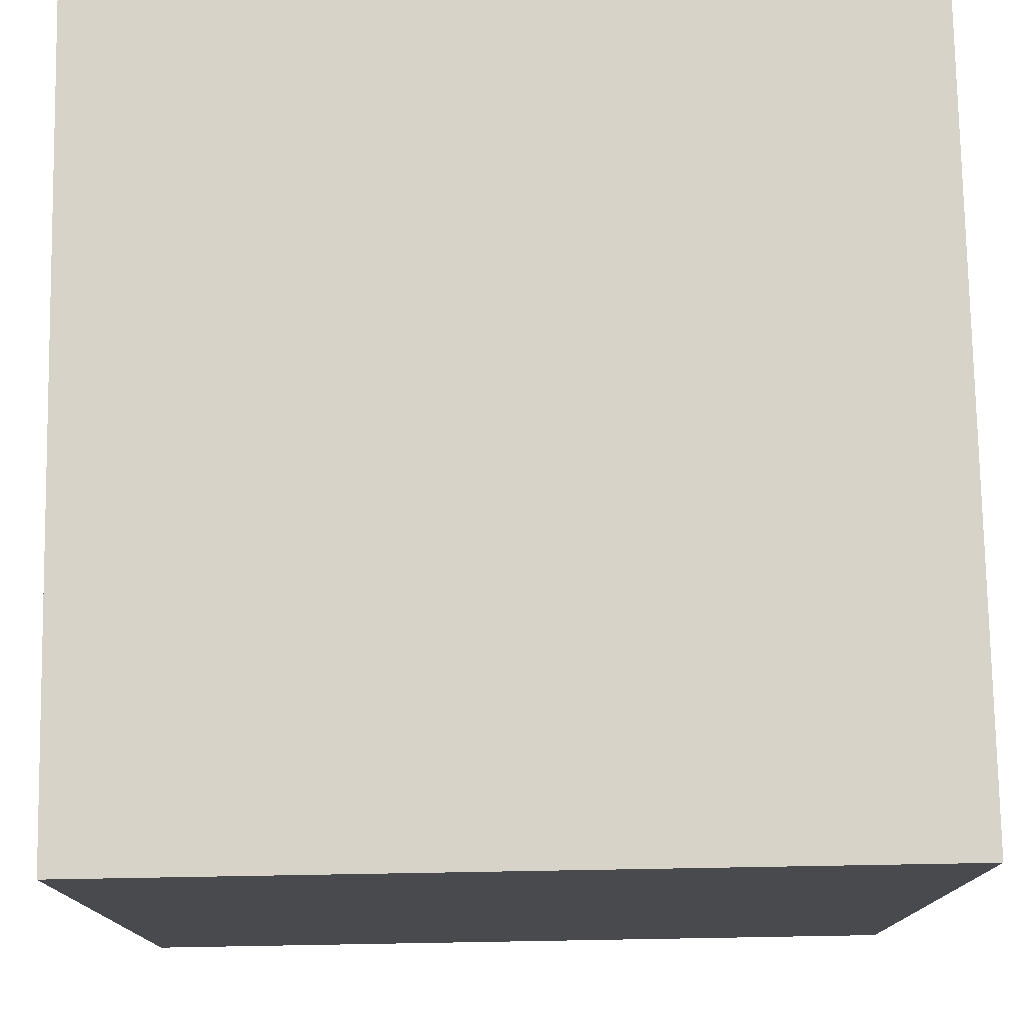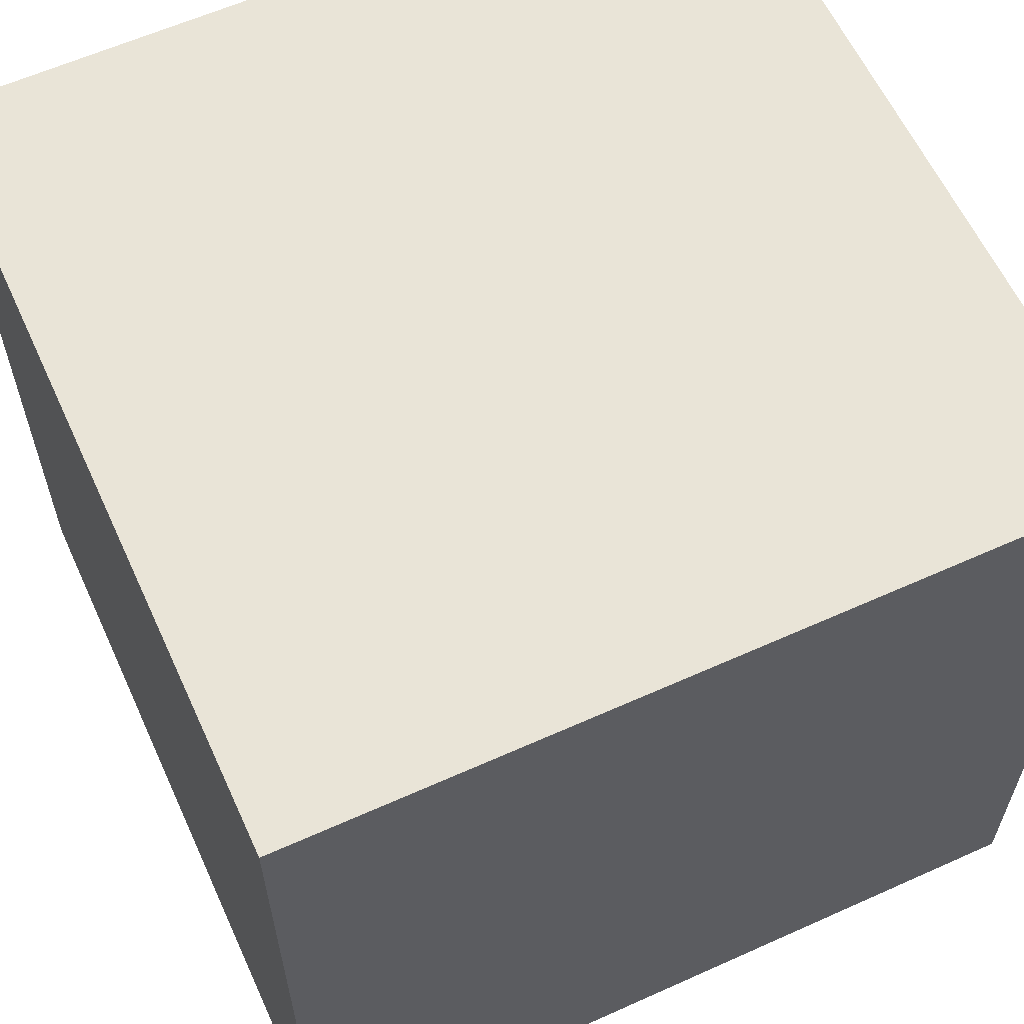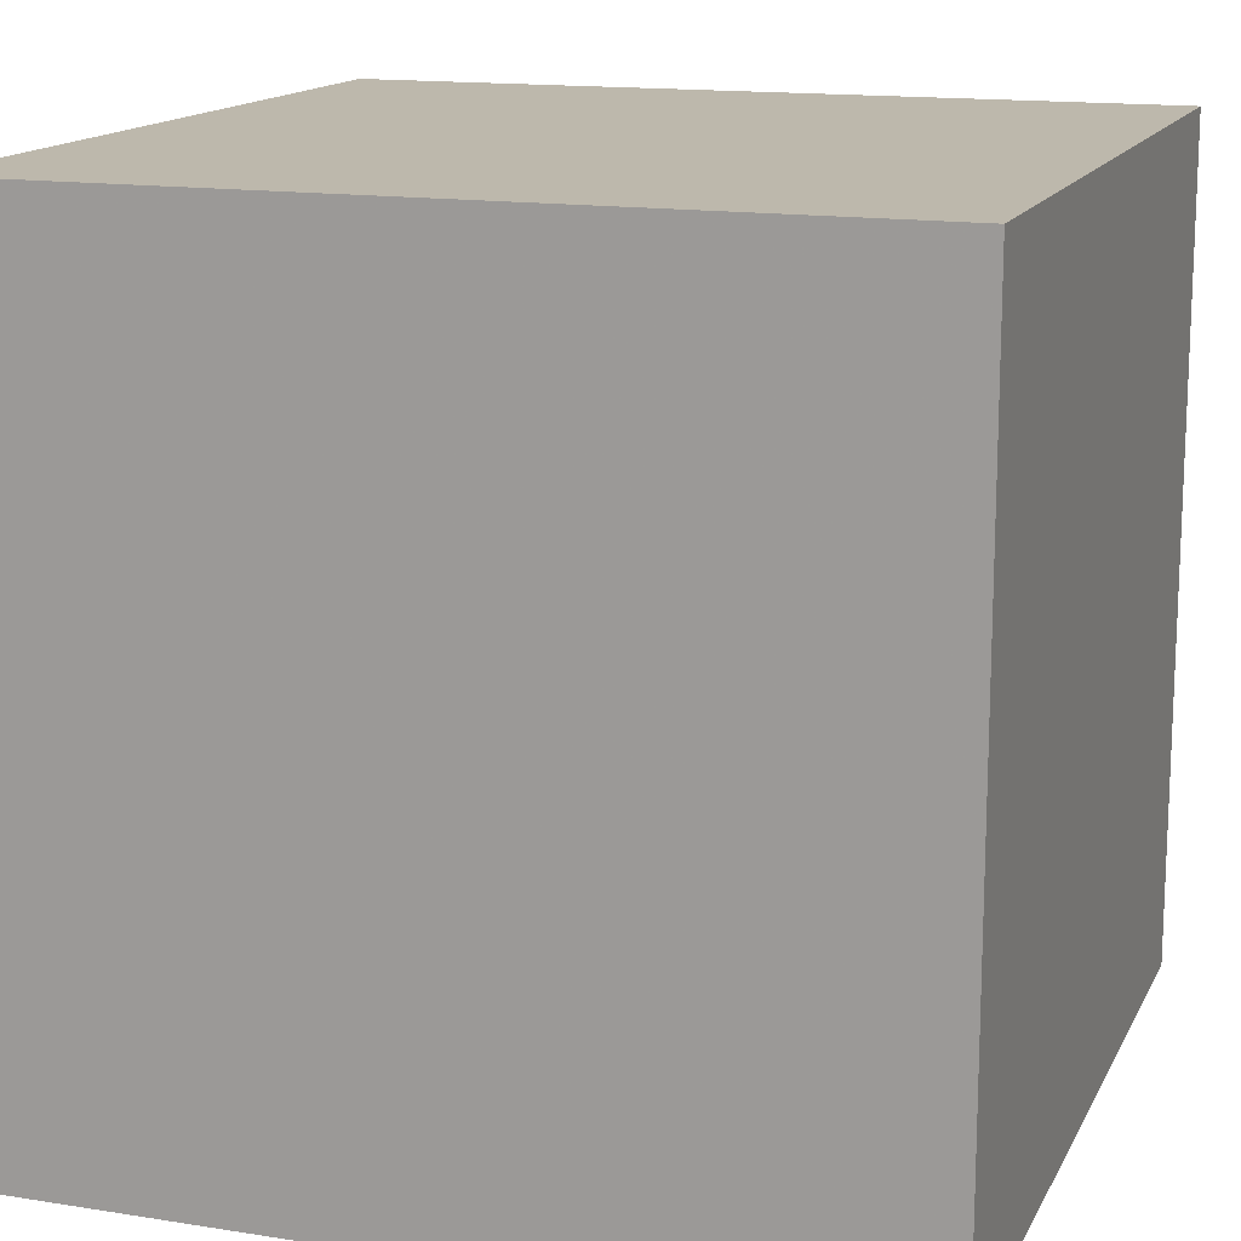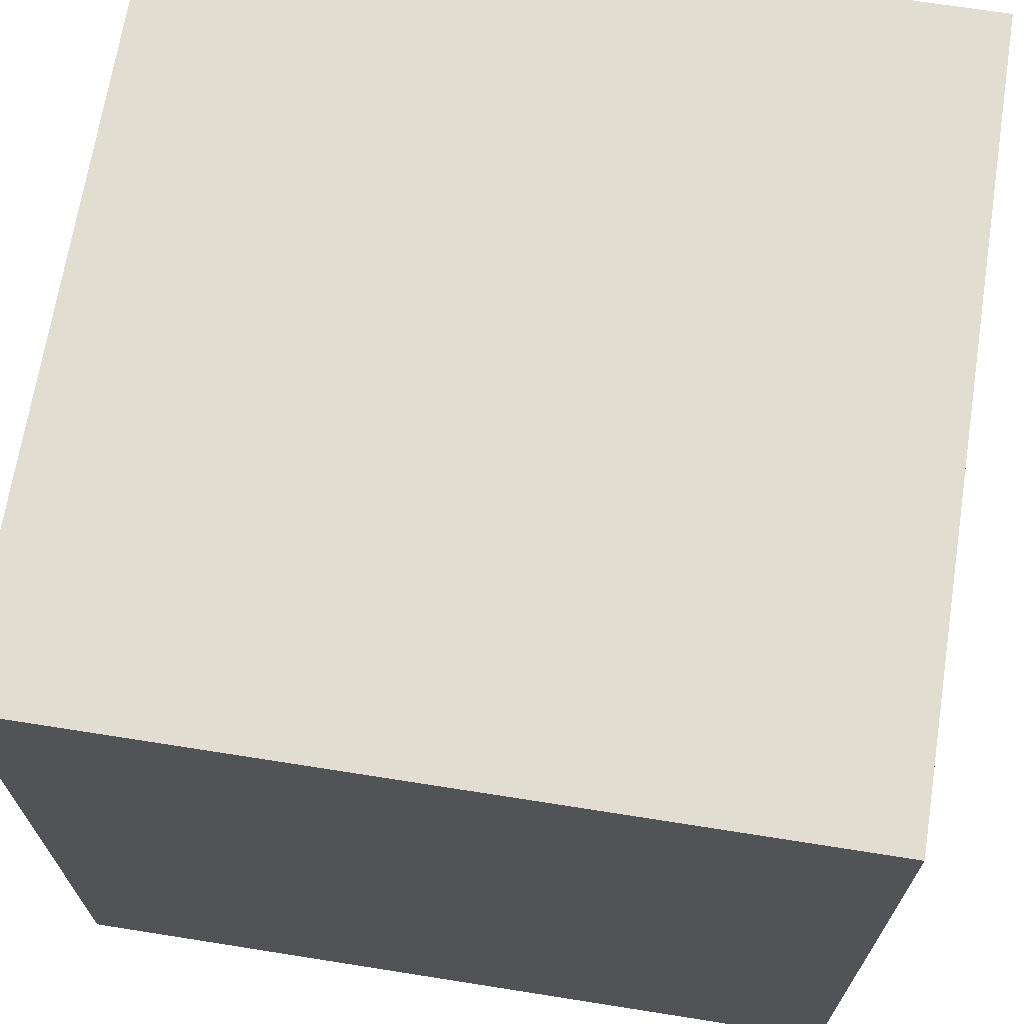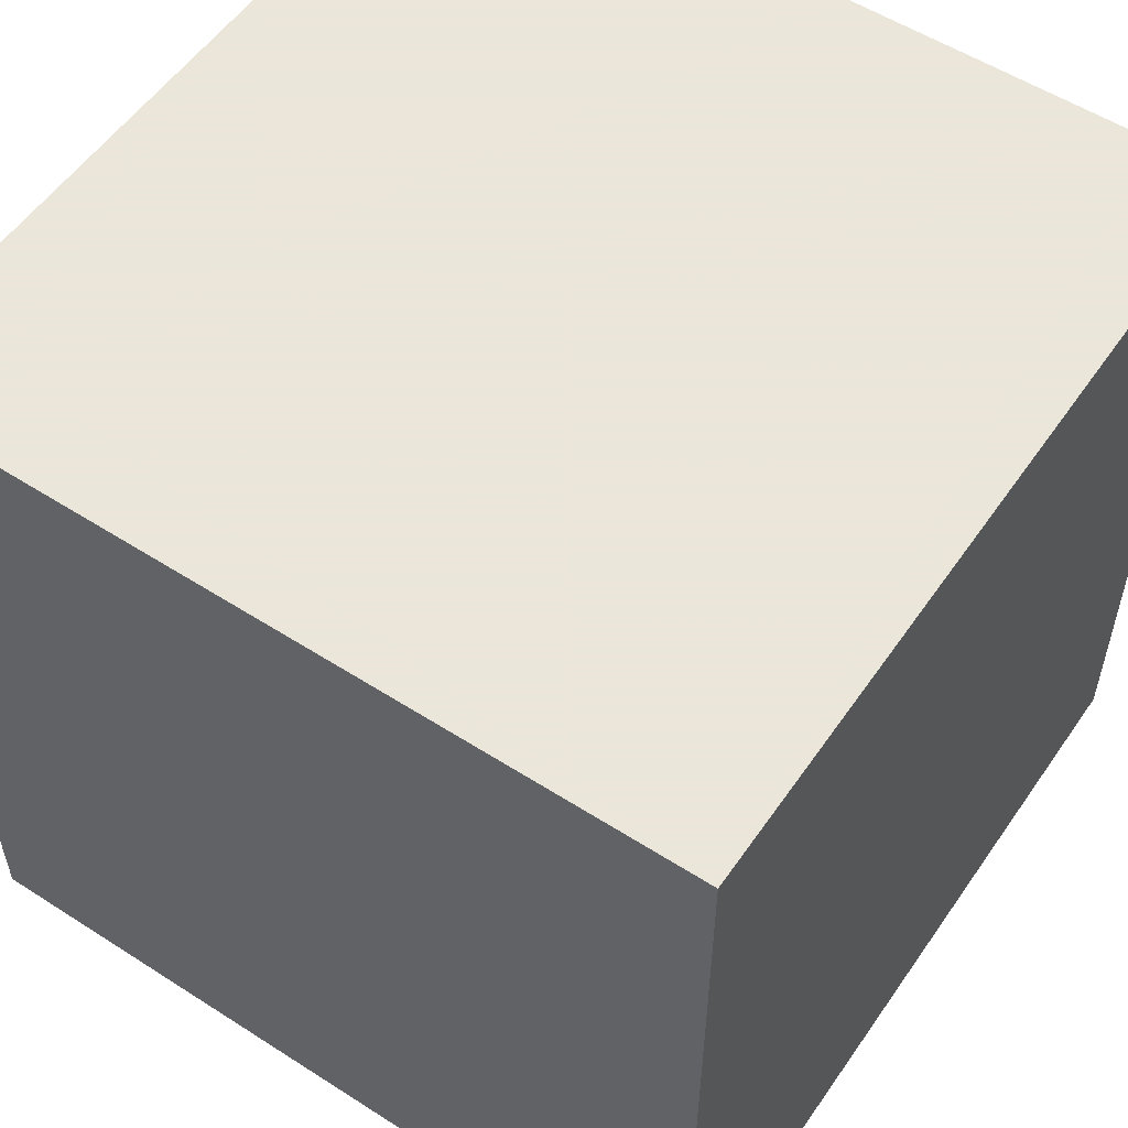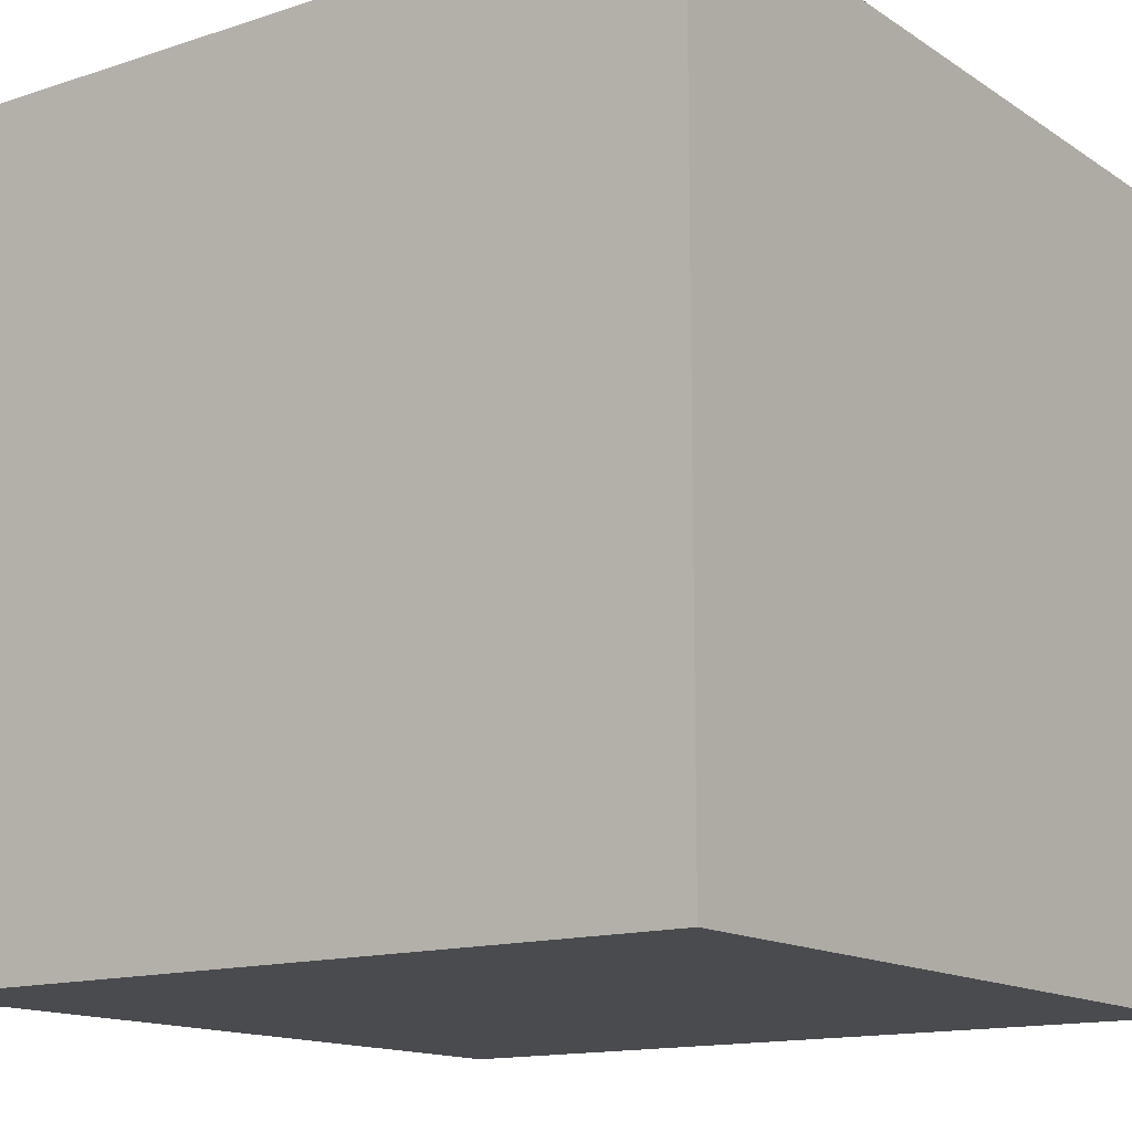
<metadata>
{"format":"obj","ext":"obj","renderer":"f3d","projection":"perspective","resolution":1024,"background":"white","views":[{"elev":76.7,"azim":-91.0,"up":"+Z"},{"elev":61.0,"azim":-114.6,"up":"+Z"},{"elev":14.8,"azim":108.9,"up":"+Z"},{"elev":68.7,"azim":99.0,"up":"+Z"},{"elev":55.0,"azim":-55.9,"up":"+Z"},{"elev":-14.2,"azim":-54.3,"up":"+Y"}]}
</metadata>
<code>
v 0 0 0
v 0 0 100
v 0 100 0
v 0 100 100
v 100 0 0
v 100 0 100
v 100 100 0
v 100 100 100
v 40 40 40
v 40 40 60
v 40 60 40
v 40 60 60
v 60 40 40
v 60 40 60
v 60 60 40
v 60 60 60
f 9 10 11
f 10 12 11
f 13 15 14
f 14 15 16
f 9 13 10
f 10 13 14
f 11 12 15
f 12 16 15
f 9 11 13
f 11 15 13
f 10 14 12
f 12 14 16

</code>
